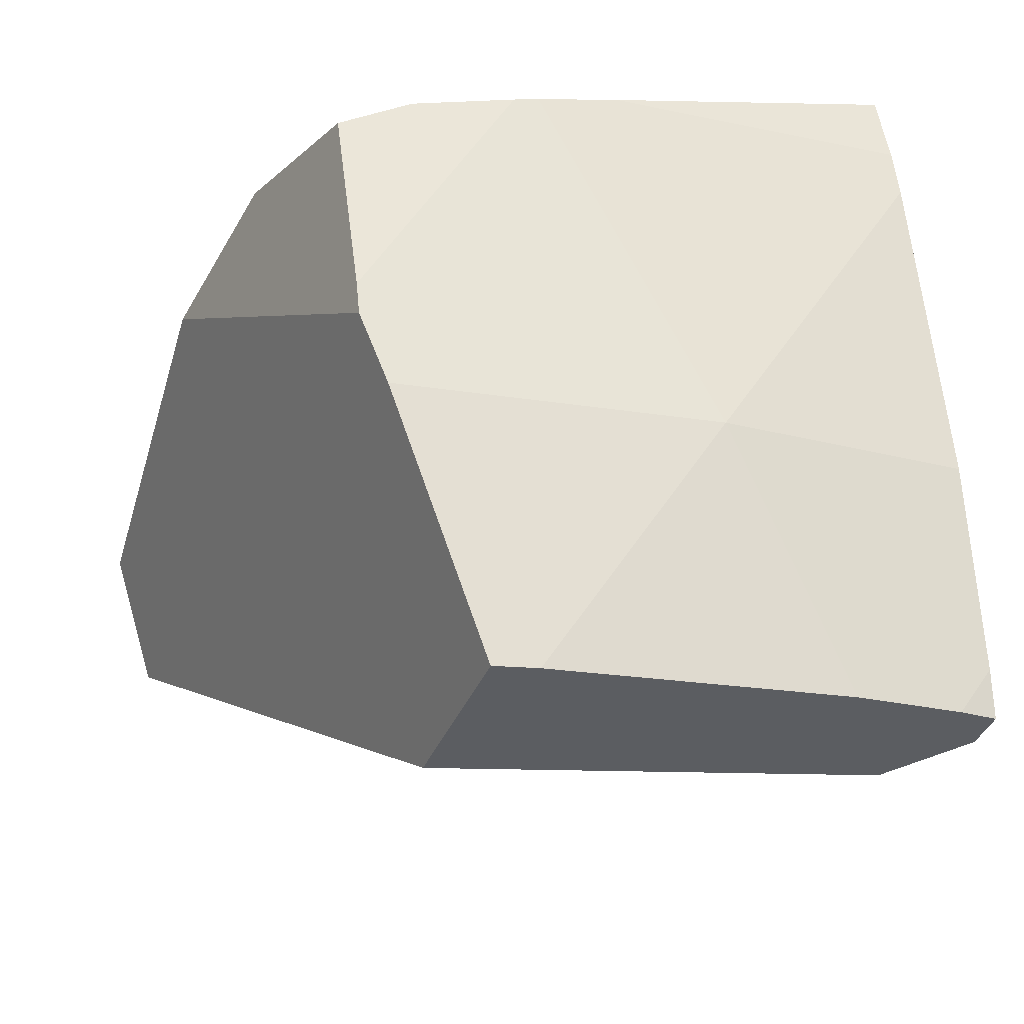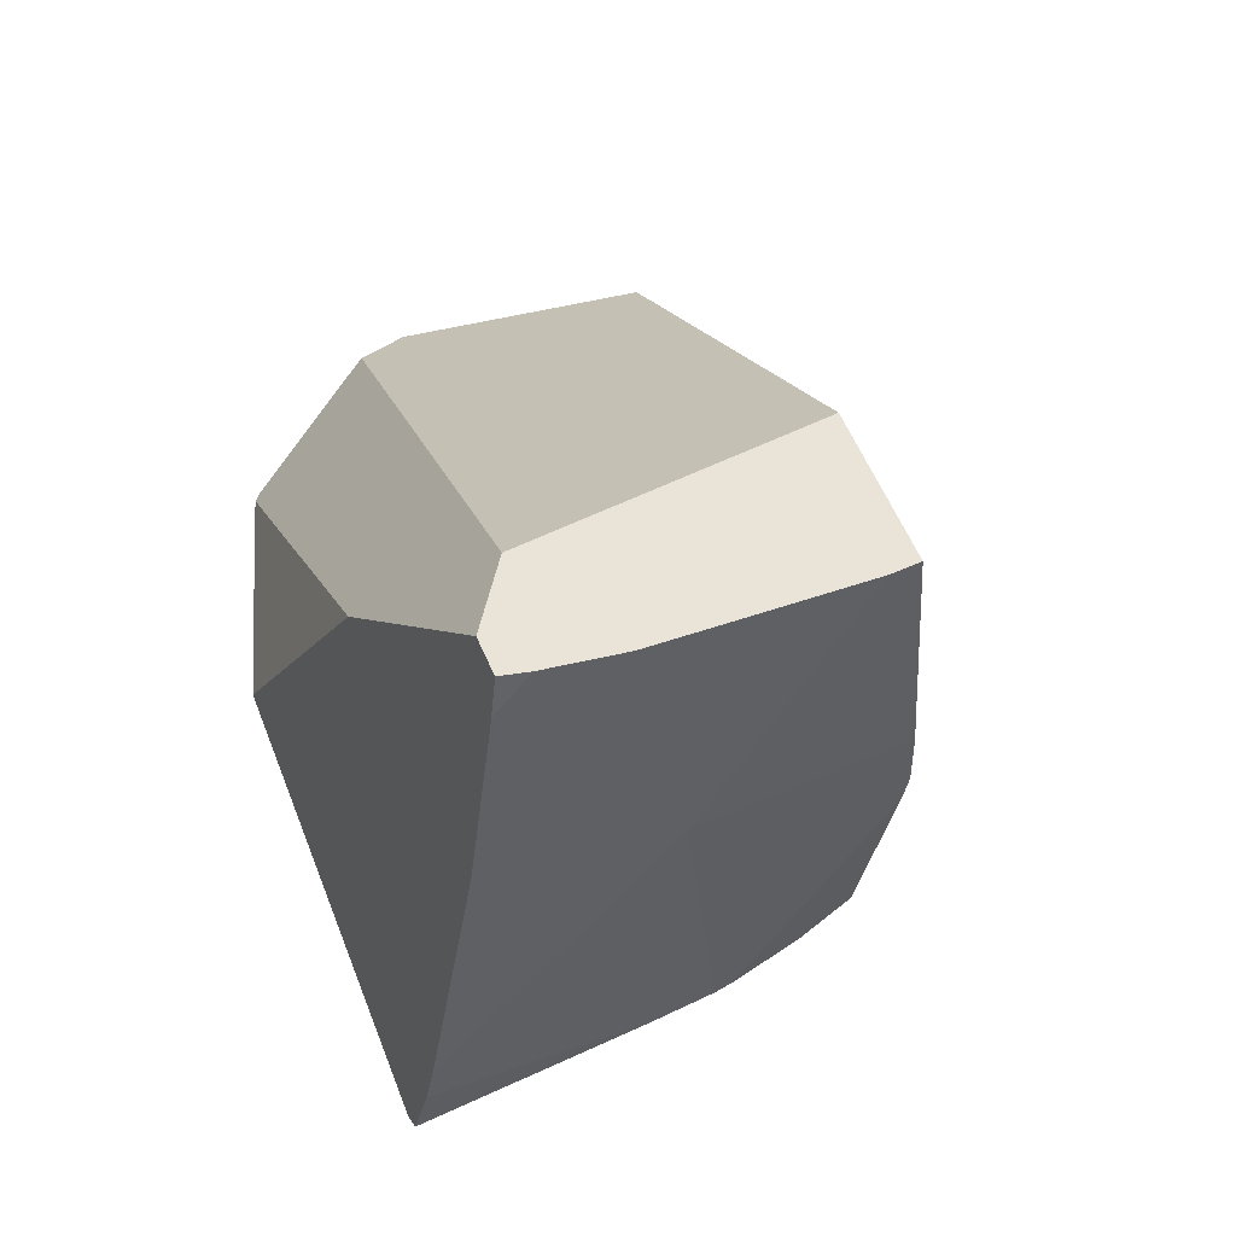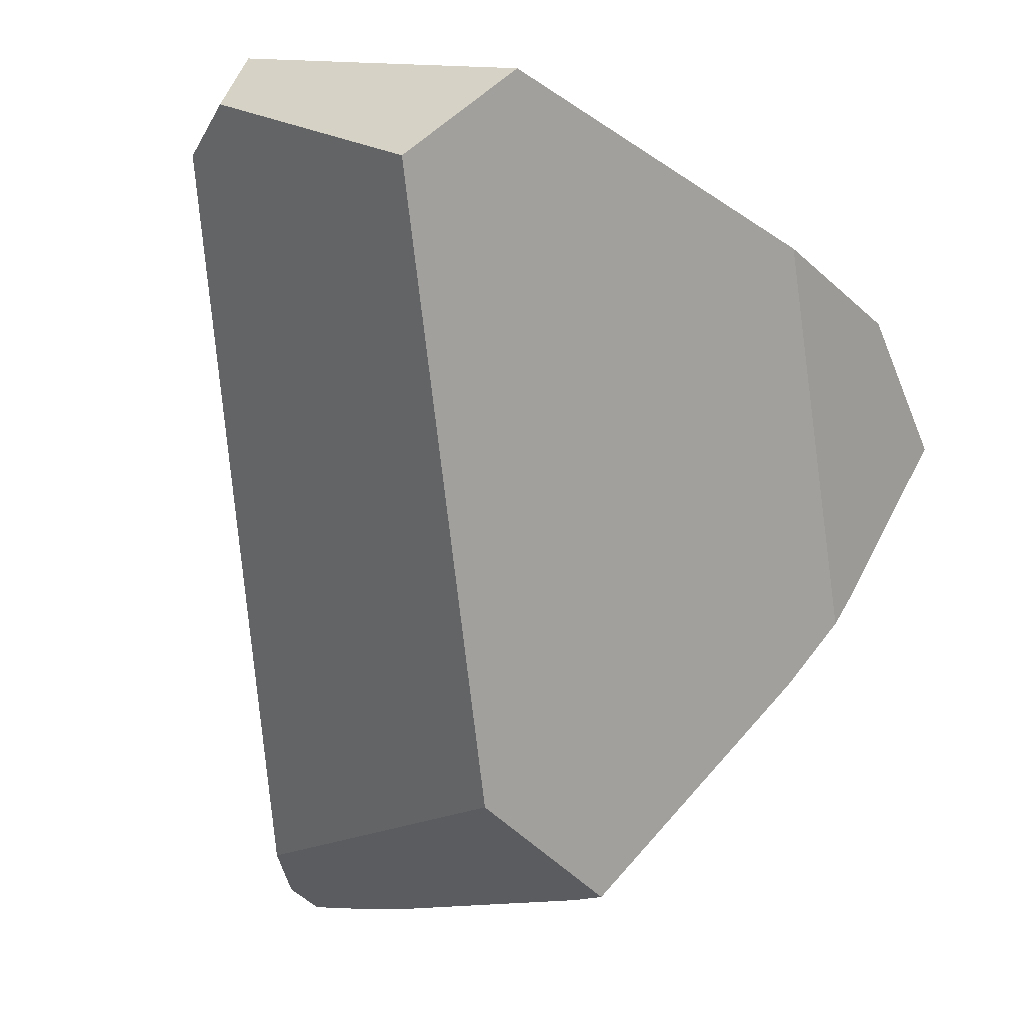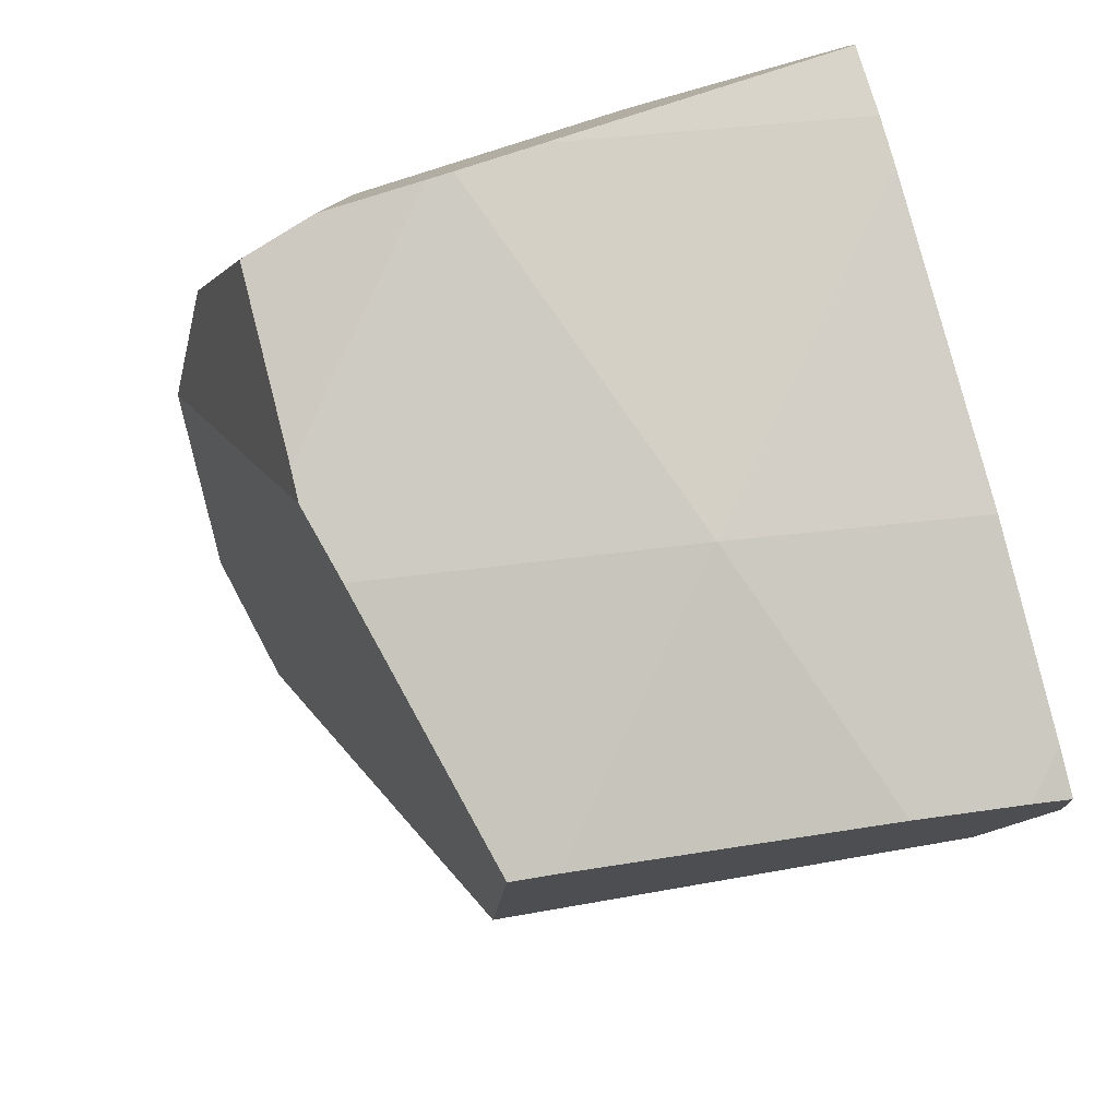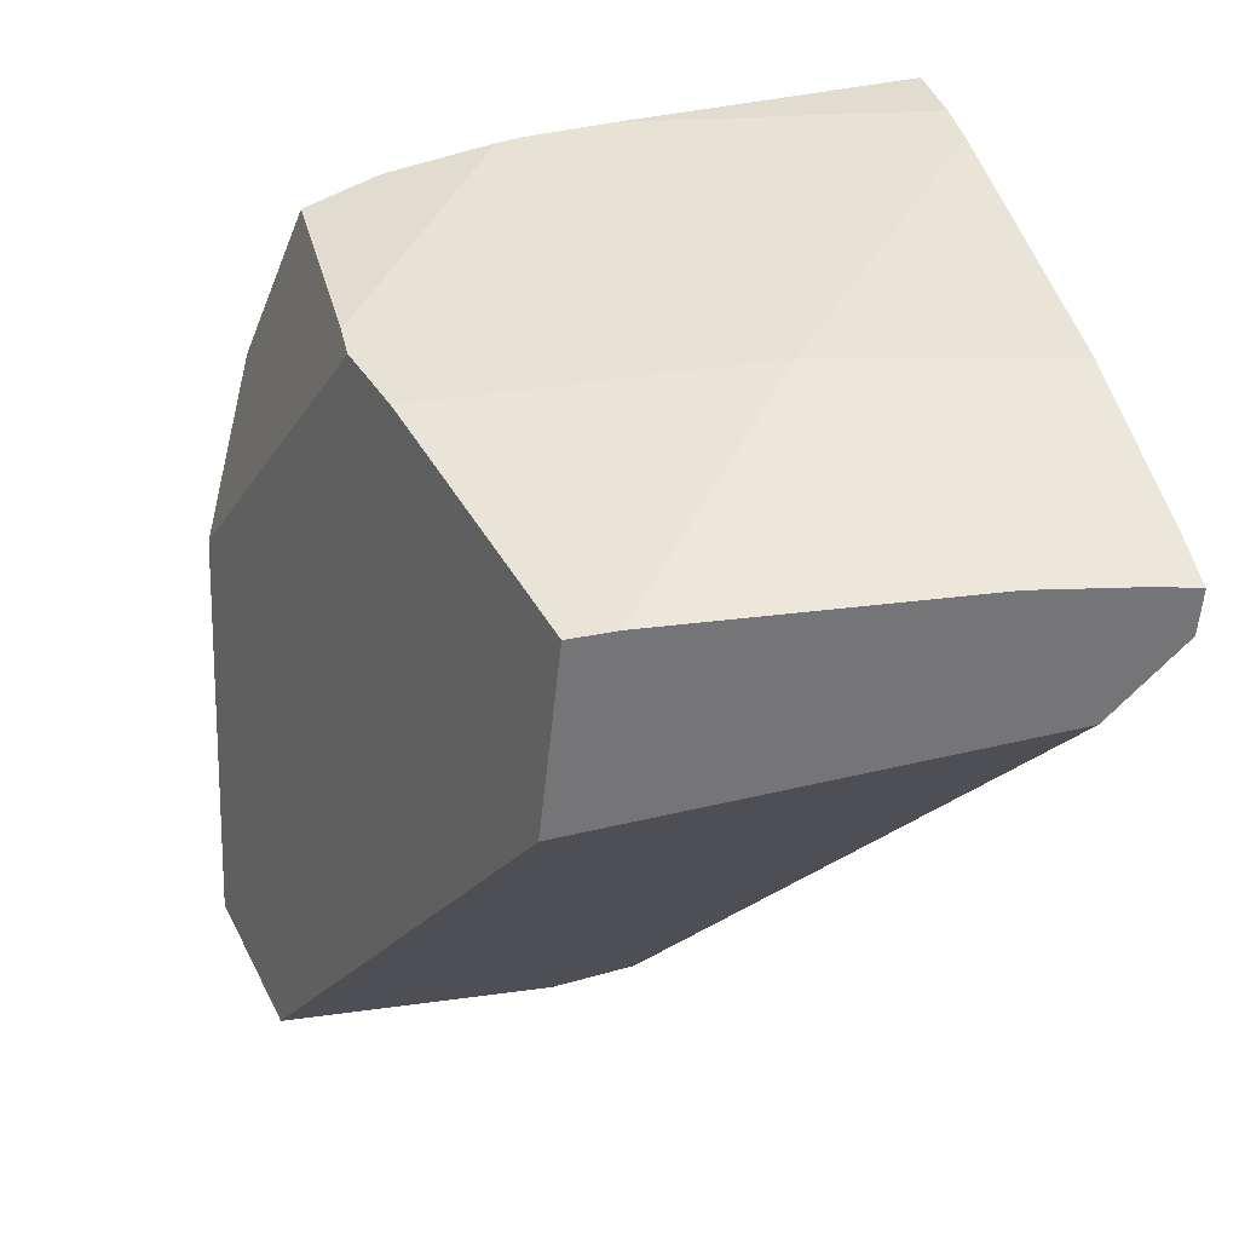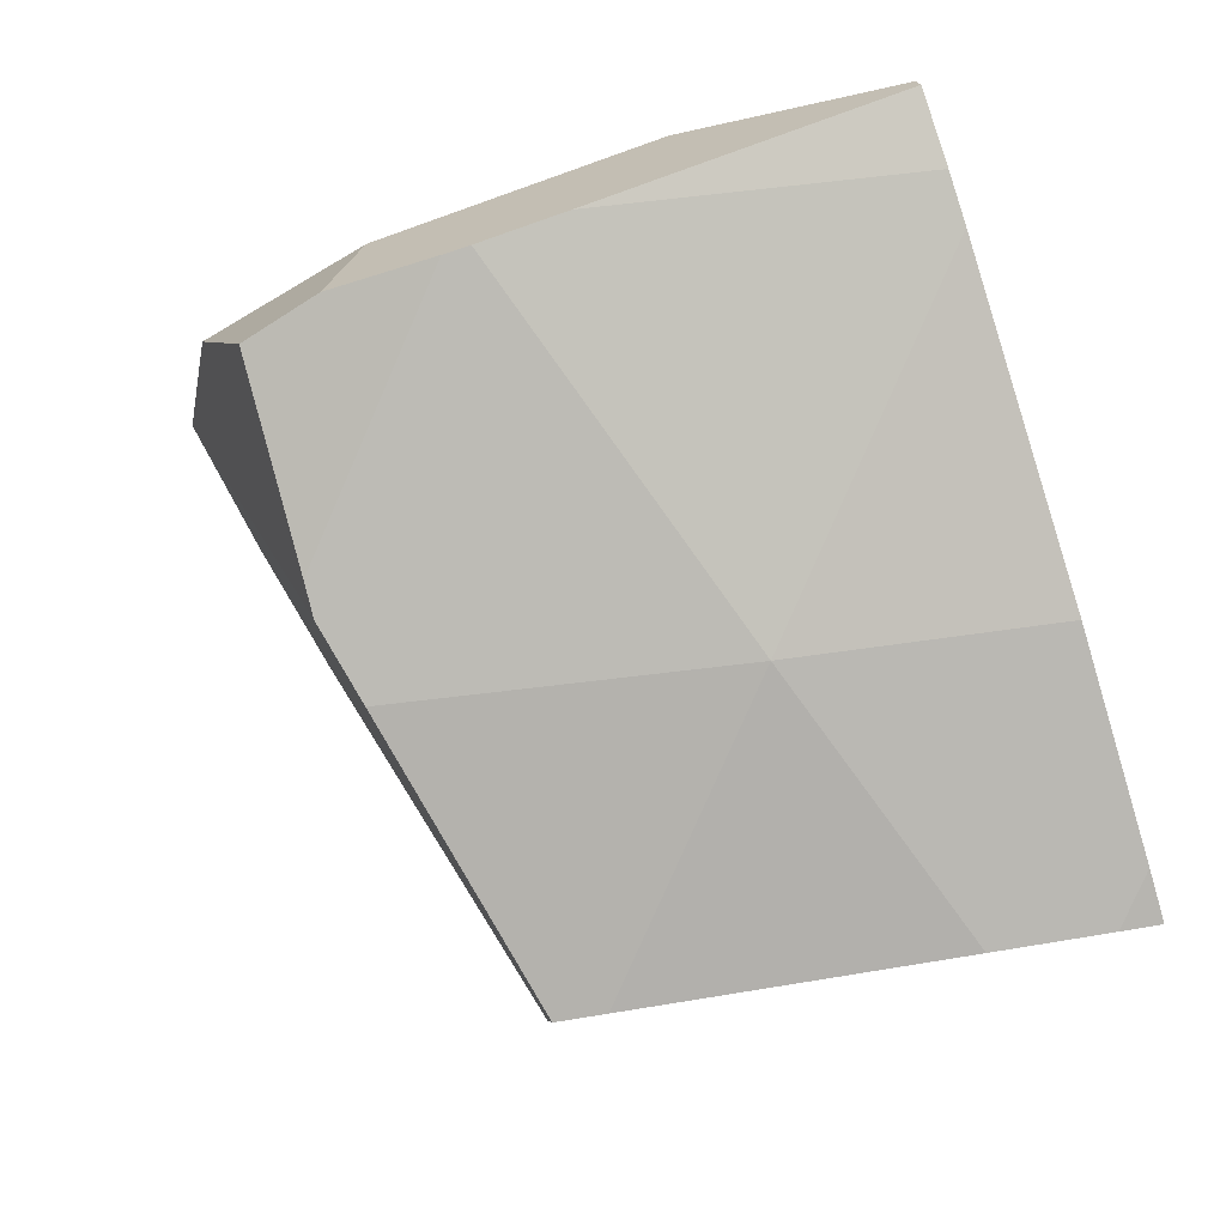
<metadata>
{"format":"obj","ext":"obj","renderer":"f3d","projection":"perspective","resolution":1024,"background":"white","views":[{"elev":-57.4,"azim":143.0,"up":"+Y"},{"elev":-22.9,"azim":-35.8,"up":"+Z"},{"elev":-18.9,"azim":25.8,"up":"+Y"},{"elev":-35.8,"azim":159.7,"up":"+Y"},{"elev":-76.2,"azim":158.5,"up":"+Y"},{"elev":-25.6,"azim":162.4,"up":"+Y"}]}
</metadata>
<code>
g  Instance
v 4.639 -54.24 -7.722
v 4.366 -54.9 -7.511
v 4.437 -54.13 -7.911
v 4.437 -54.13 -7.911
v 4.366 -54.9 -7.511
v 4.123 -54.08 -8.137
v 2.754 -53.9 -8.775
v 2.854 -53.66 -8.832
v 3.778 -53.97 -8.337
v 2.682 -54.06 -8.722
v 2.754 -53.9 -8.775
v 3.05 -55.19 -7.986
v 3.05 -55.19 -7.986
v 2.754 -53.9 -8.775
v 4.045 -54.06 -8.188
v 4.045 -54.06 -8.188
v 2.754 -53.9 -8.775
v 3.778 -53.97 -8.337
v 4.123 -54.08 -8.137
v 4.366 -54.9 -7.511
v 4.045 -54.06 -8.188
v 4.045 -54.06 -8.188
v 4.366 -54.9 -7.511
v 3.05 -55.19 -7.986
v 3.05 -55.19 -7.986
v 4.366 -54.9 -7.511
v 4.138 -55.24 -7.412
v 4.138 -55.24 -7.412
v 4.366 -54.9 -7.511
v 4.319 -55 -7.468
v 3.05 -55.19 -7.986
v 4.138 -55.24 -7.412
v 3.306 -56.06 -7.207
v 3.306 -56.06 -7.207
v 4.138 -55.24 -7.412
v 3.458 -56.07 -7.12
v 3.05 -55.19 -7.986
v 2.185 -55.07 -8.302
v 2.682 -54.06 -8.722
v 1.905 -55.86 -7.845
v 1.851 -55.7 -7.971
v 2.277 -55.92 -7.703
v 2.277 -55.92 -7.703
v 1.851 -55.7 -7.971
v 3.05 -55.19 -7.986
v 3.05 -55.19 -7.986
v 1.851 -55.7 -7.971
v 2.185 -55.07 -8.302
v 3.05 -55.19 -7.986
v 3.306 -56.06 -7.207
v 2.277 -55.92 -7.703
v 1.905 -55.86 -7.845
v 1.772 -55.84 -7.886
v 1.851 -55.7 -7.971
v 2.277 -55.92 -7.703
v 3.306 -56.06 -7.207
v 1.905 -55.86 -7.845
v 1.905 -55.86 -7.845
v 3.306 -56.06 -7.207
v 1.772 -55.84 -7.886
v 1.772 -55.84 -7.886
v 3.306 -56.06 -7.207
v 1.73 -55.78 -7.737
v 1.73 -55.78 -7.737
v 3.306 -56.06 -7.207
v 1.868 -55.72 -7.376
v 1.868 -55.72 -7.376
v 3.306 -56.06 -7.207
v 3.282 -55.84 -6.472
v 3.282 -55.84 -6.472
v 3.306 -56.06 -7.207
v 3.458 -56.07 -7.12
v 2.27 -53.22 -7.009
v 1.899 -54.64 -7.233
v 2.329 -53.03 -6.087
v 2.329 -53.03 -6.087
v 1.899 -54.64 -7.233
v 2.33 -53.03 -6.025
v 3.407 -53.51 -8.137
v 2.849 -53.61 -8.78
v 2.329 -53.03 -6.087
v 2.329 -53.03 -6.087
v 2.849 -53.61 -8.78
v 2.27 -53.22 -7.009
v 3.282 -55.84 -6.472
v 3.72 -53.96 -4.945
v 1.868 -55.72 -7.376
v 1.868 -55.72 -7.376
v 3.72 -53.96 -4.945
v 2.565 -53.5 -5.444
v 2.565 -53.5 -5.444
v 3.72 -53.96 -4.945
v 2.811 -53.44 -5.233
v 4.05 -53.61 -5.154
v 2.835 -53.19 -5.379
v 3.72 -53.96 -4.945
v 3.72 -53.96 -4.945
v 2.835 -53.19 -5.379
v 2.811 -53.44 -5.233
v 4.123 -54.08 -8.137
v 4.045 -54.06 -8.188
v 4.437 -54.13 -7.911
v 4.437 -54.13 -7.911
v 4.045 -54.06 -8.188
v 4.251 -53.8 -7.686
v 4.251 -53.8 -7.686
v 4.045 -54.06 -8.188
v 3.407 -53.51 -8.137
v 3.407 -53.51 -8.137
v 4.045 -54.06 -8.188
v 2.849 -53.61 -8.78
v 2.849 -53.61 -8.78
v 4.045 -54.06 -8.188
v 2.854 -53.66 -8.832
v 2.854 -53.66 -8.832
v 4.045 -54.06 -8.188
v 3.778 -53.97 -8.337
v 3.458 -56.07 -7.12
v 4.138 -55.24 -7.412
v 3.282 -55.84 -6.472
v 3.282 -55.84 -6.472
v 4.138 -55.24 -7.412
v 3.72 -53.96 -4.945
v 3.72 -53.96 -4.945
v 4.138 -55.24 -7.412
v 4.05 -53.61 -5.154
v 4.05 -53.61 -5.154
v 4.138 -55.24 -7.412
v 4.556 -53.85 -6.467
v 4.556 -53.85 -6.467
v 4.138 -55.24 -7.412
v 4.319 -55 -7.468
v 2.33 -53.03 -6.025
v 2.348 -53.04 -5.98
v 2.329 -53.03 -6.087
v 2.329 -53.03 -6.087
v 2.348 -53.04 -5.98
v 3.407 -53.51 -8.137
v 3.407 -53.51 -8.137
v 2.348 -53.04 -5.98
v 4.251 -53.8 -7.686
v 4.251 -53.8 -7.686
v 2.348 -53.04 -5.98
v 4.654 -53.92 -7.145
v 4.654 -53.92 -7.145
v 2.348 -53.04 -5.98
v 4.556 -53.85 -6.467
v 4.556 -53.85 -6.467
v 2.348 -53.04 -5.98
v 4.05 -53.61 -5.154
v 4.05 -53.61 -5.154
v 2.348 -53.04 -5.98
v 2.835 -53.19 -5.379
v 2.854 -53.66 -8.832
v 2.754 -53.9 -8.775
v 2.849 -53.61 -8.78
v 2.849 -53.61 -8.78
v 2.754 -53.9 -8.775
v 2.27 -53.22 -7.009
v 2.27 -53.22 -7.009
v 2.754 -53.9 -8.775
v 1.899 -54.64 -7.233
v 1.899 -54.64 -7.233
v 2.754 -53.9 -8.775
v 1.73 -55.78 -7.737
v 1.73 -55.78 -7.737
v 2.754 -53.9 -8.775
v 1.772 -55.84 -7.886
v 1.772 -55.84 -7.886
v 2.754 -53.9 -8.775
v 1.851 -55.7 -7.971
v 1.851 -55.7 -7.971
v 2.754 -53.9 -8.775
v 2.185 -55.07 -8.302
v 2.185 -55.07 -8.302
v 2.754 -53.9 -8.775
v 2.682 -54.06 -8.722
v 1.868 -55.72 -7.376
v 2.565 -53.5 -5.444
v 1.73 -55.78 -7.737
v 1.73 -55.78 -7.737
v 2.565 -53.5 -5.444
v 1.899 -54.64 -7.233
v 1.899 -54.64 -7.233
v 2.565 -53.5 -5.444
v 2.33 -53.03 -6.025
v 2.33 -53.03 -6.025
v 2.565 -53.5 -5.444
v 2.348 -53.04 -5.98
v 4.319 -55 -7.468
v 4.366 -54.9 -7.511
v 4.556 -53.85 -6.467
v 4.556 -53.85 -6.467
v 4.366 -54.9 -7.511
v 4.654 -53.92 -7.145
v 4.654 -53.92 -7.145
v 4.366 -54.9 -7.511
v 4.639 -54.24 -7.722
v 4.654 -53.92 -7.145
v 4.639 -54.24 -7.722
v 4.251 -53.8 -7.686
v 4.251 -53.8 -7.686
v 4.639 -54.24 -7.722
v 4.437 -54.13 -7.911
v 2.811 -53.44 -5.233
v 2.835 -53.19 -5.379
v 2.565 -53.5 -5.444
v 2.565 -53.5 -5.444
v 2.835 -53.19 -5.379
v 2.348 -53.04 -5.98
f 1 2 3
f 4 5 6
f 7 8 9
f 10 11 12
f 13 14 15
f 16 17 18
f 19 20 21
f 22 23 24
f 25 26 27
f 28 29 30
f 31 32 33
f 34 35 36
f 37 38 39
f 40 41 42
f 43 44 45
f 46 47 48
f 49 50 51
f 52 53 54
f 55 56 57
f 58 59 60
f 61 62 63
f 64 65 66
f 67 68 69
f 70 71 72
f 73 74 75
f 76 77 78
f 79 80 81
f 82 83 84
f 85 86 87
f 88 89 90
f 91 92 93
f 94 95 96
f 97 98 99
f 100 101 102
f 103 104 105
f 106 107 108
f 109 110 111
f 112 113 114
f 115 116 117
f 118 119 120
f 121 122 123
f 124 125 126
f 127 128 129
f 130 131 132
f 133 134 135
f 136 137 138
f 139 140 141
f 142 143 144
f 145 146 147
f 148 149 150
f 151 152 153
f 154 155 156
f 157 158 159
f 160 161 162
f 163 164 165
f 166 167 168
f 169 170 171
f 172 173 174
f 175 176 177
f 178 179 180
f 181 182 183
f 184 185 186
f 187 188 189
f 190 191 192
f 193 194 195
f 196 197 198
f 199 200 201
f 202 203 204
f 205 206 207
f 208 209 210

</code>
